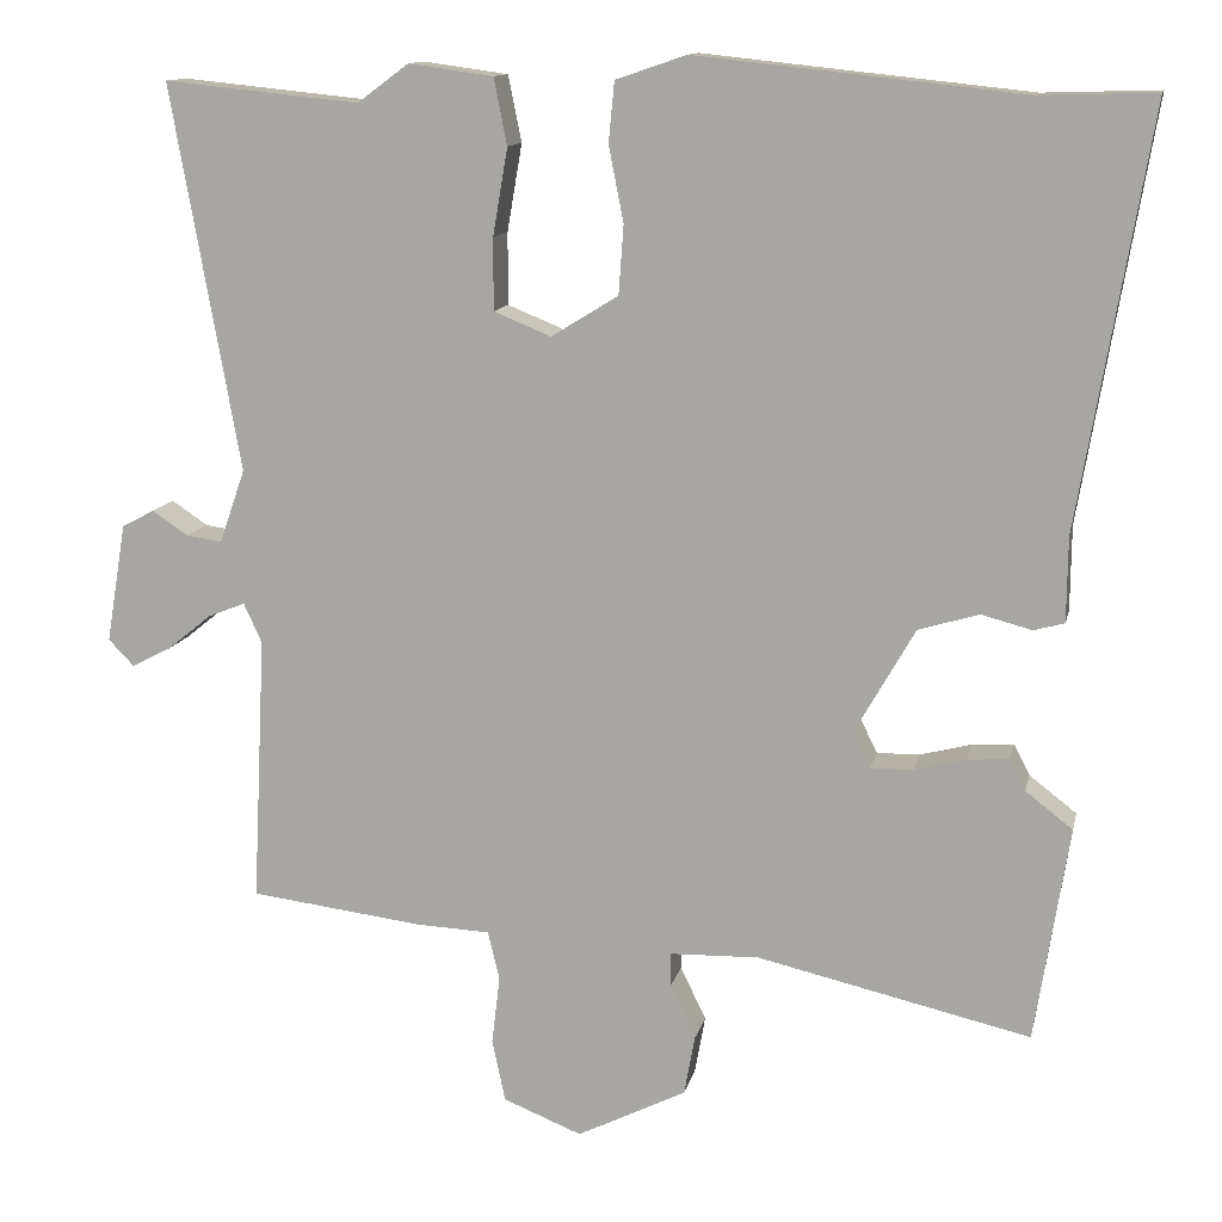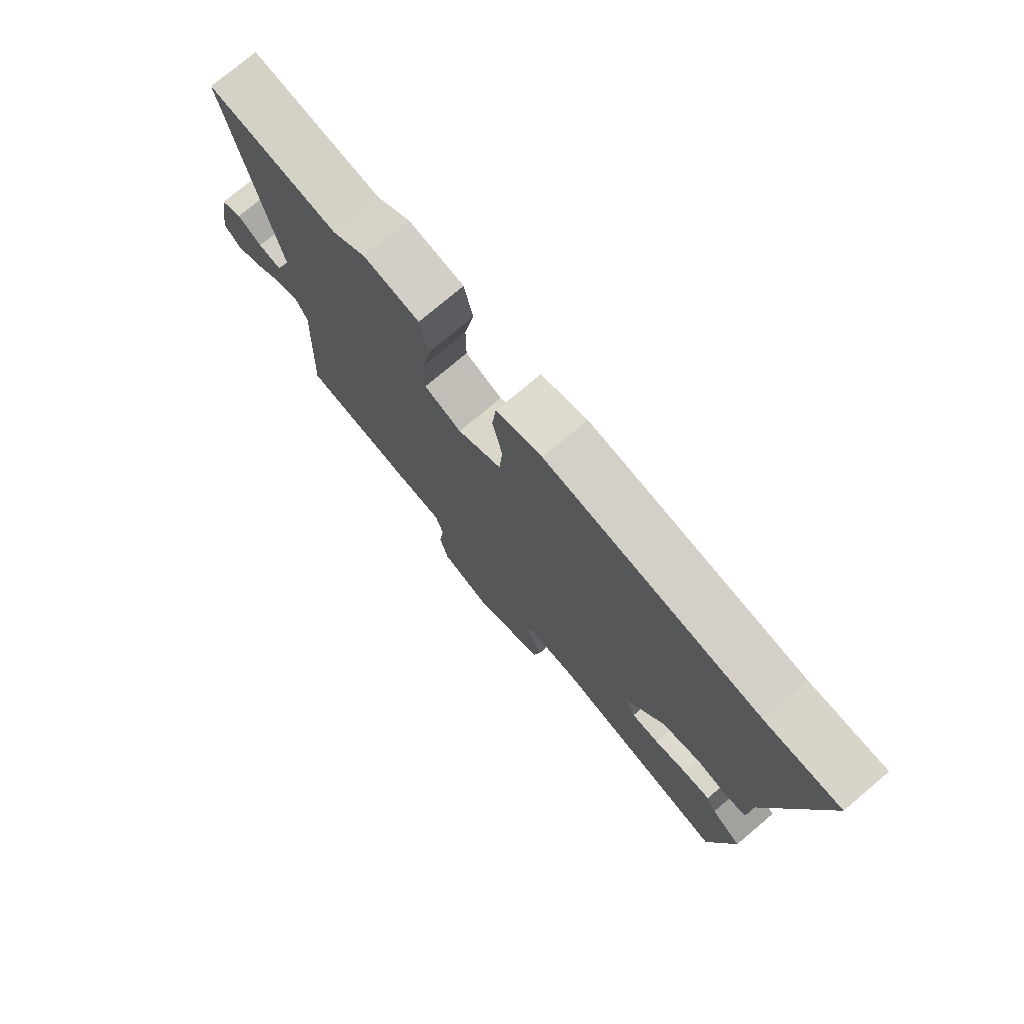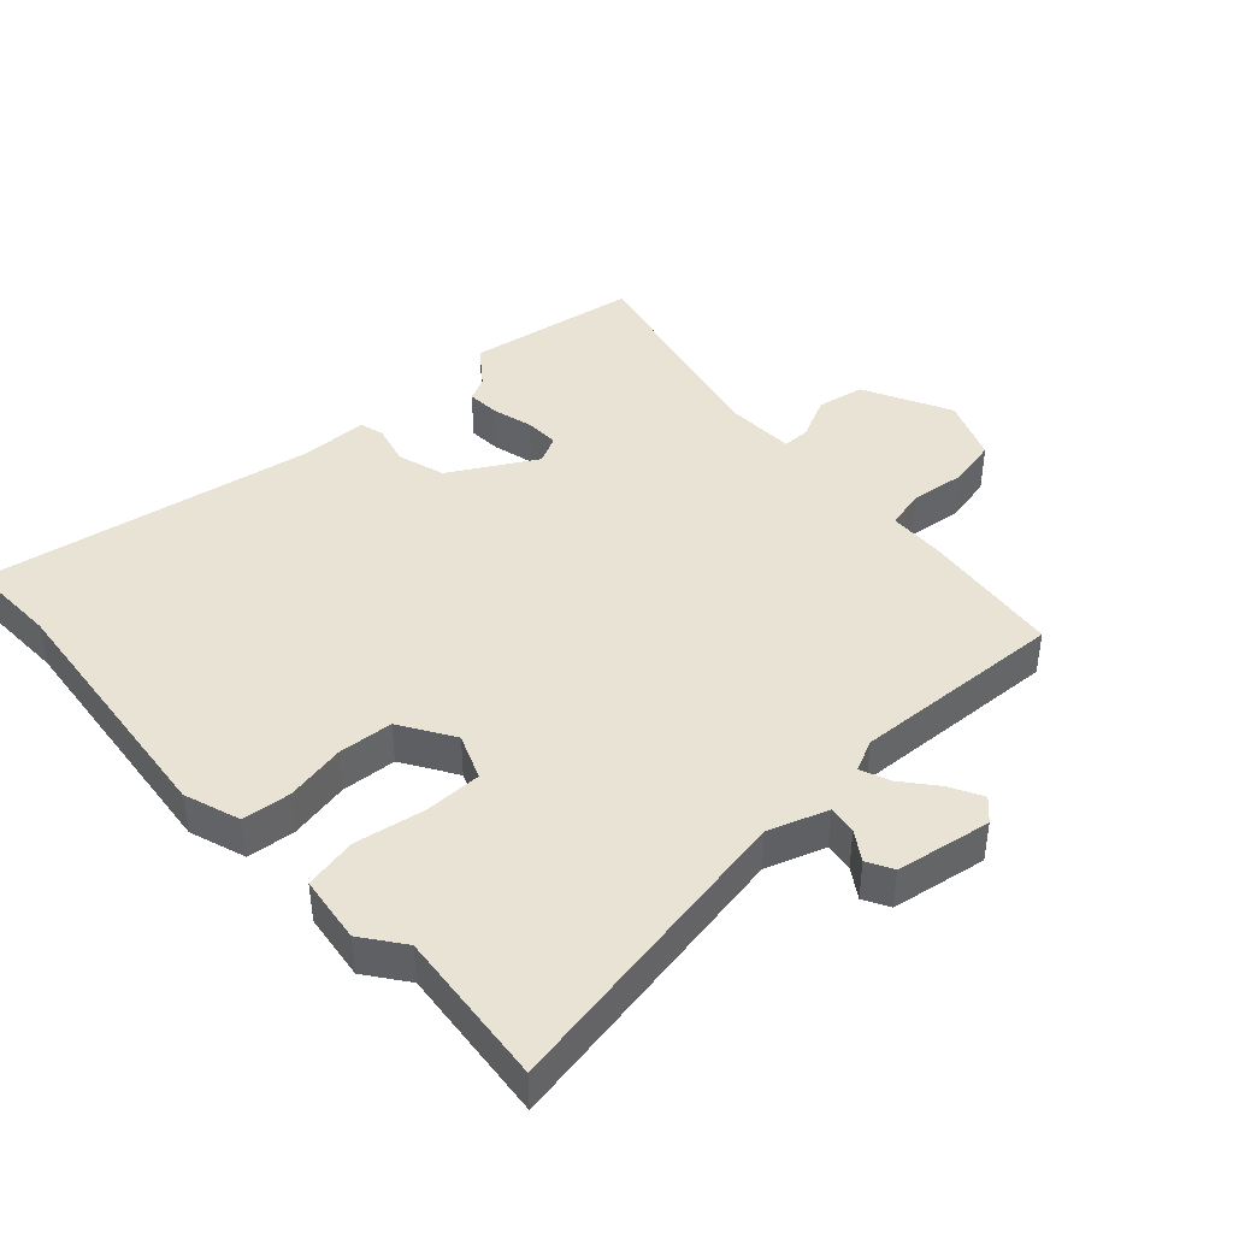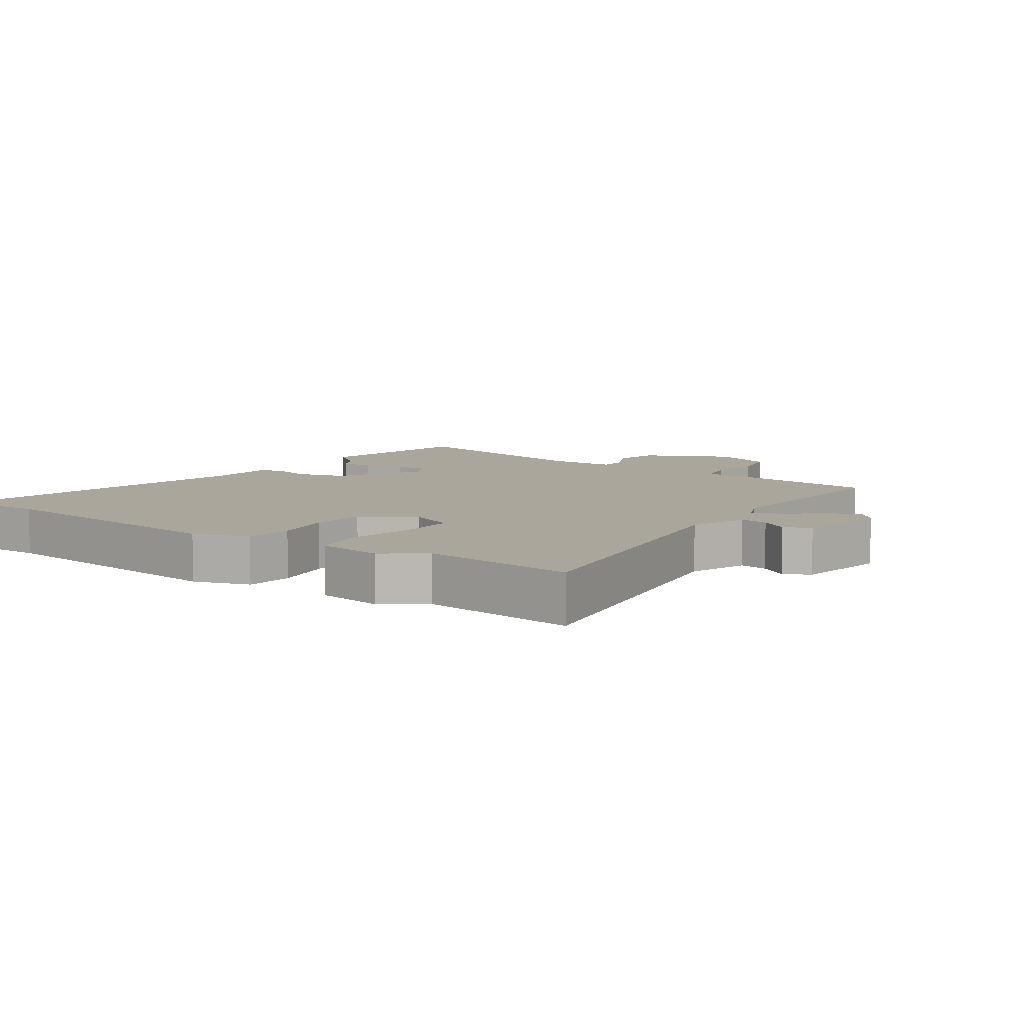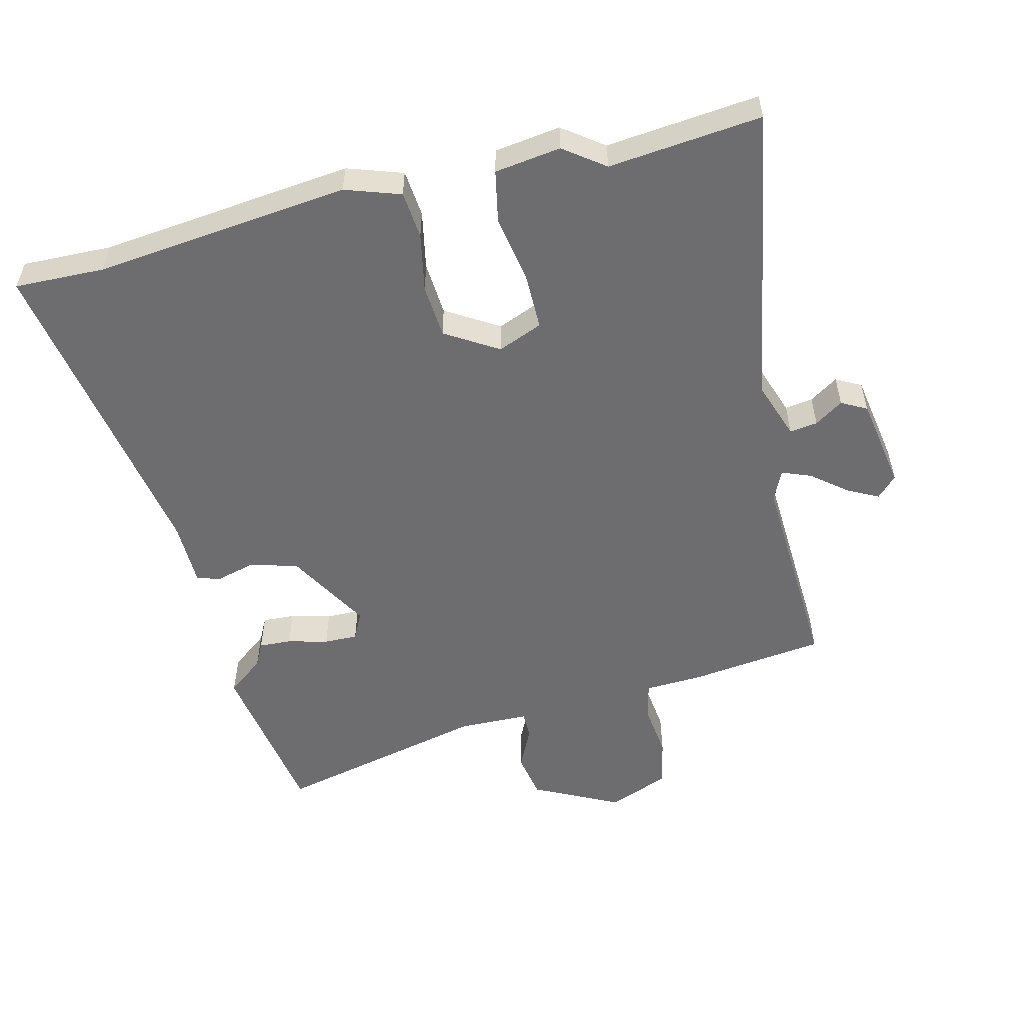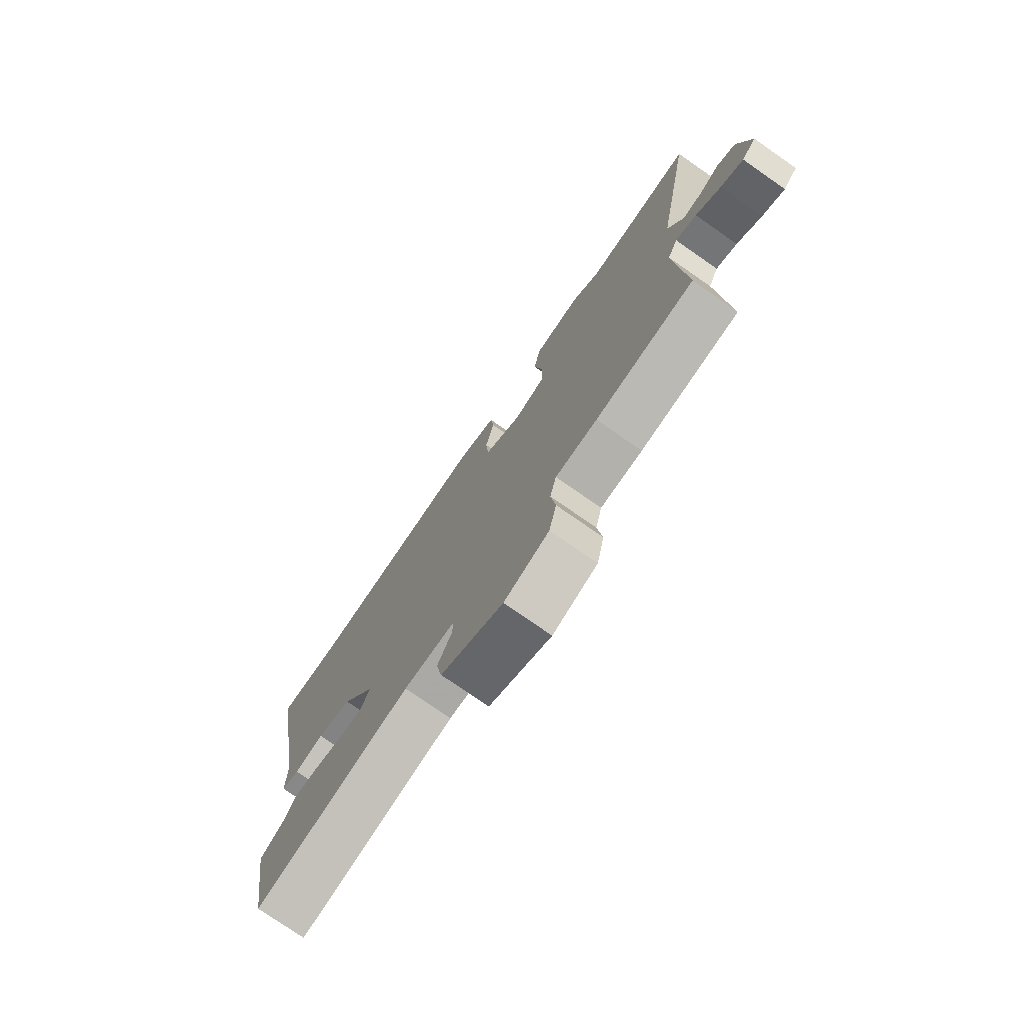
<metadata>
{"format":"obj","ext":"obj","renderer":"f3d","projection":"perspective","resolution":1024,"background":"white","views":[{"elev":12.4,"azim":-167.9,"up":"+Z"},{"elev":76.2,"azim":-130.1,"up":"+Z"},{"elev":42.2,"azim":47.4,"up":"+Y"},{"elev":7.9,"azim":35.5,"up":"+Y"},{"elev":-54.1,"azim":13.9,"up":"+Y"},{"elev":-76.7,"azim":55.2,"up":"+Z"}]}
</metadata>
<code>
v -0.593 0.07 0.503
v -0.454 0.07 0.499
v -0.06 0.07 0.541
v 0.025 0.07 0.512
v 0.032 0.07 0.439
v 0.014 0.07 0.348
v 0.02 0.07 0.265
v 0.101 0.07 0.215
v 0.17 0.07 0.243
v 0.17 0.07 0.33
v 0.152 0.07 0.435
v 0.168 0.07 0.515
v 0.27 0.07 0.529
v 0.332 0.07 0.483
v 0.568 0.07 0.507
v 0.485 0.07 0.042
v 0.516 0.07 -0.047
v 0.559 0.07 -0.041
v 0.603 0.07 -0.012
v 0.642 0.07 -0.033
v 0.666 0.07 -0.177
v 0.635 0.07 -0.209
v 0.587 0.07 -0.184
v 0.534 0.07 -0.141
v 0.489 0.07 -0.123
v 0.467 0.07 -0.171
v 0.483 0.07 -0.494
v 0.273 0.07 -0.52
v 0.184 0.07 -0.524
v 0.17 0.07 -0.583
v 0.18 0.07 -0.666
v 0.164 0.07 -0.741
v 0.069 0.07 -0.779
v -0.063 0.07 -0.713
v -0.076 0.07 -0.641
v -0.045 0.07 -0.577
v -0.045 0.07 -0.535
v -0.153 0.07 -0.532
v -0.483 0.07 -0.608
v -0.524 0.07 -0.348
v -0.467 0.07 -0.304
v -0.448 0.07 -0.267
v -0.398 0.07 -0.27
v -0.336 0.07 -0.286
v -0.284 0.07 -0.287
v -0.263 0.07 -0.245
v -0.336 0.07 -0.117
v -0.409 0.07 -0.095
v -0.47 0.07 -0.111
v -0.507 0.07 -0.101
v -0.508 0.07 0.001
v -0.593 0 0.503
v -0.454 0 0.499
v -0.06 0 0.541
v 0.025 0 0.512
v 0.032 0 0.439
v 0.014 0 0.348
v 0.02 0 0.265
v 0.101 0 0.215
v 0.17 0 0.243
v 0.17 0 0.33
v 0.152 0 0.435
v 0.168 0 0.515
v 0.27 0 0.529
v 0.332 0 0.483
v 0.568 0 0.507
v 0.485 0 0.042
v 0.516 0 -0.047
v 0.559 0 -0.041
v 0.603 0 -0.012
v 0.642 0 -0.033
v 0.666 0 -0.177
v 0.635 0 -0.209
v 0.587 0 -0.184
v 0.534 0 -0.141
v 0.489 0 -0.123
v 0.467 0 -0.171
v 0.483 0 -0.494
v 0.273 0 -0.52
v 0.184 0 -0.524
v 0.17 0 -0.583
v 0.18 0 -0.666
v 0.164 0 -0.741
v 0.069 0 -0.779
v -0.063 0 -0.713
v -0.076 0 -0.641
v -0.045 0 -0.577
v -0.045 0 -0.535
v -0.153 0 -0.532
v -0.483 0 -0.608
v -0.524 0 -0.348
v -0.467 0 -0.304
v -0.448 0 -0.267
v -0.398 0 -0.27
v -0.336 0 -0.286
v -0.284 0 -0.287
v -0.263 0 -0.245
v -0.336 0 -0.117
v -0.409 0 -0.095
v -0.47 0 -0.111
v -0.507 0 -0.101
v -0.508 0 0.001
f 48 49 50 51
f 47 48 51 1
f 46 47 1 2
f 41 42 43 44
f 41 44 45
f 38 39 40 41
f 37 38 41 45
f 33 34 35 36
f 33 36 37
f 30 31 32 33
f 29 30 33 37
f 26 27 28 29
f 25 26 29 37
f 21 22 23 24
f 21 24 25
f 18 19 20 21
f 17 18 21 25
f 16 17 25 37
f 14 15 16 37
f 10 11 12 13
f 9 10 13 14
f 3 4 5 6
f 46 2 3 6
f 46 6 7
f 45 46 7 8
f 37 45 8 9
f 9 14 37
f 102 101 100 99
f 52 102 99 98
f 53 52 98 97
f 95 94 93 92
f 96 95 92
f 92 91 90 89
f 96 92 89 88
f 87 86 85 84
f 88 87 84
f 84 83 82 81
f 88 84 81 80
f 80 79 78 77
f 88 80 77 76
f 75 74 73 72
f 76 75 72
f 72 71 70 69
f 76 72 69 68
f 88 76 68 67
f 88 67 66 65
f 64 63 62 61
f 65 64 61 60
f 57 56 55 54
f 57 54 53 97
f 58 57 97
f 59 58 97 96
f 60 59 96 88
f 88 65 60
f 1 52 53 2
f 2 53 54 3
f 3 54 55 4
f 4 55 56 5
f 5 56 57 6
f 6 57 58 7
f 7 58 59 8
f 8 59 60 9
f 9 60 61 10
f 10 61 62 11
f 11 62 63 12
f 12 63 64 13
f 13 64 65 14
f 14 65 66 15
f 15 66 67 16
f 16 67 68 17
f 17 68 69 18
f 18 69 70 19
f 19 70 71 20
f 20 71 72 21
f 21 72 73 22
f 22 73 74 23
f 23 74 75 24
f 24 75 76 25
f 25 76 77 26
f 26 77 78 27
f 27 78 79 28
f 28 79 80 29
f 29 80 81 30
f 30 81 82 31
f 31 82 83 32
f 32 83 84 33
f 33 84 85 34
f 34 85 86 35
f 35 86 87 36
f 36 87 88 37
f 37 88 89 38
f 38 89 90 39
f 39 90 91 40
f 40 91 92 41
f 41 92 93 42
f 42 93 94 43
f 43 94 95 44
f 44 95 96 45
f 45 96 97 46
f 46 97 98 47
f 47 98 99 48
f 48 99 100 49
f 49 100 101 50
f 50 101 102 51
f 51 102 52 1

</code>
